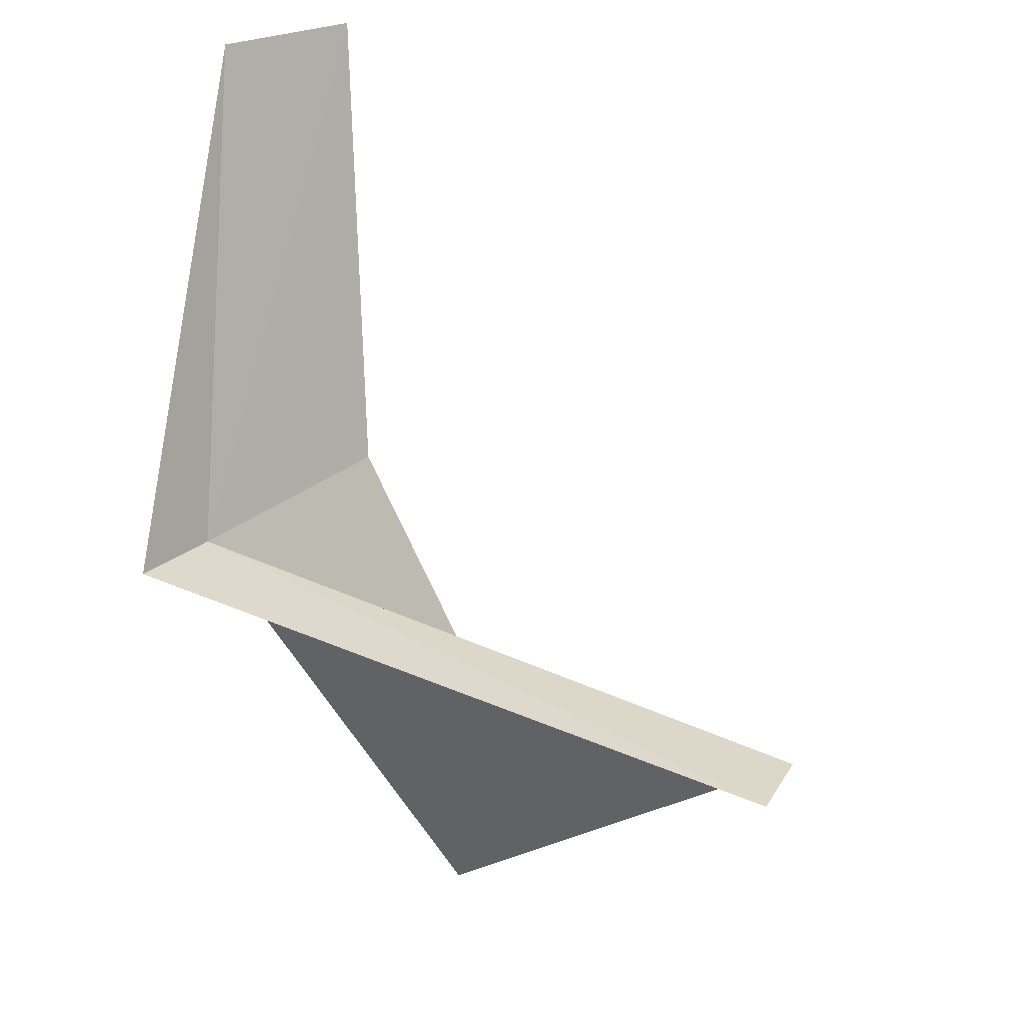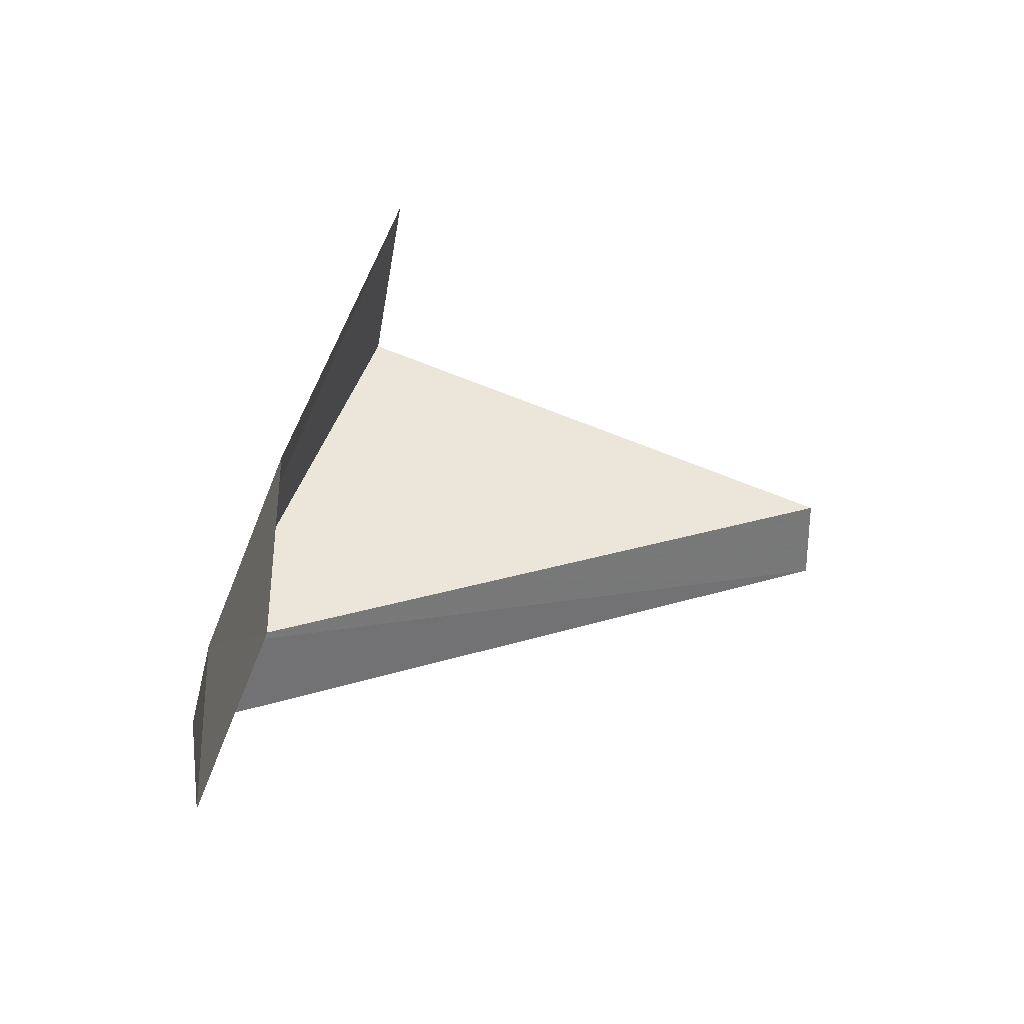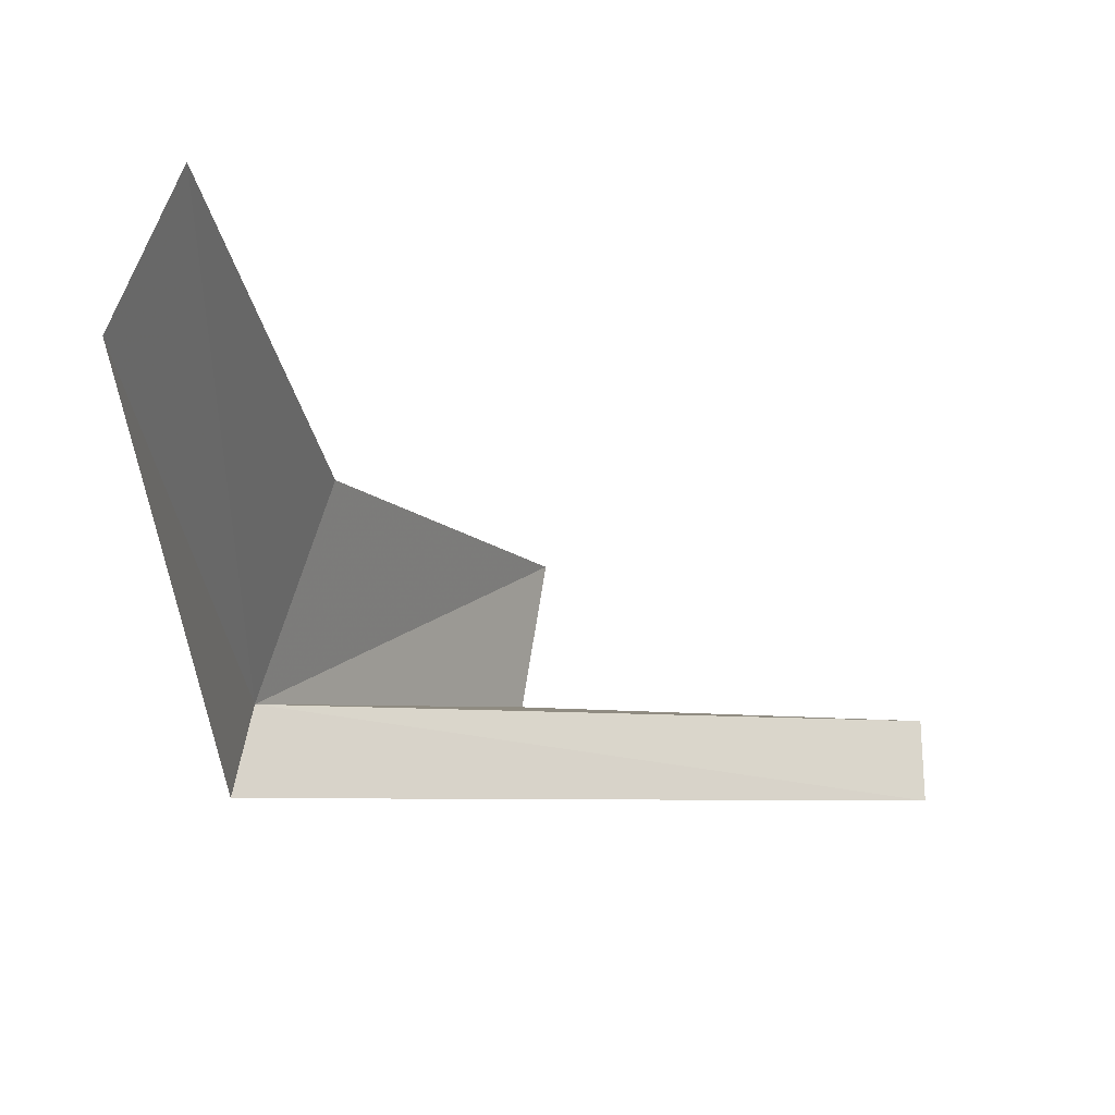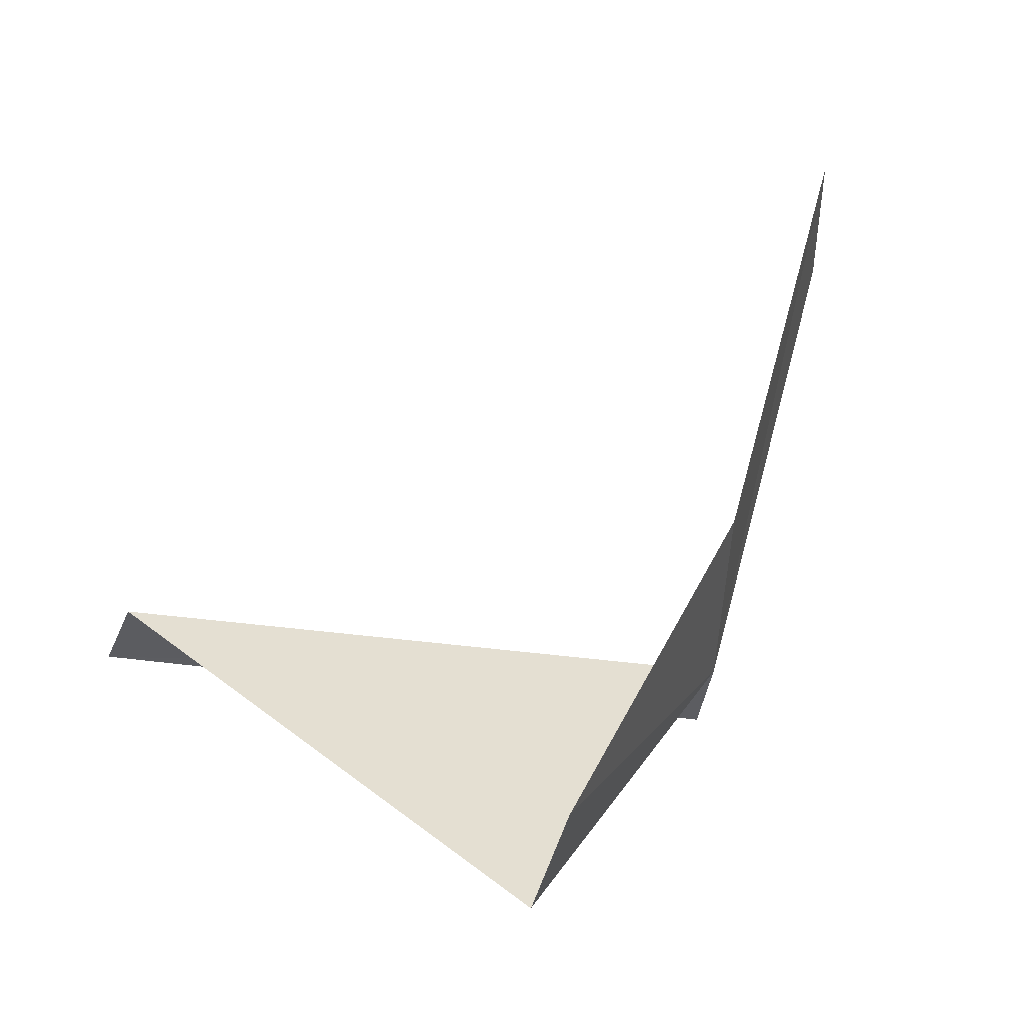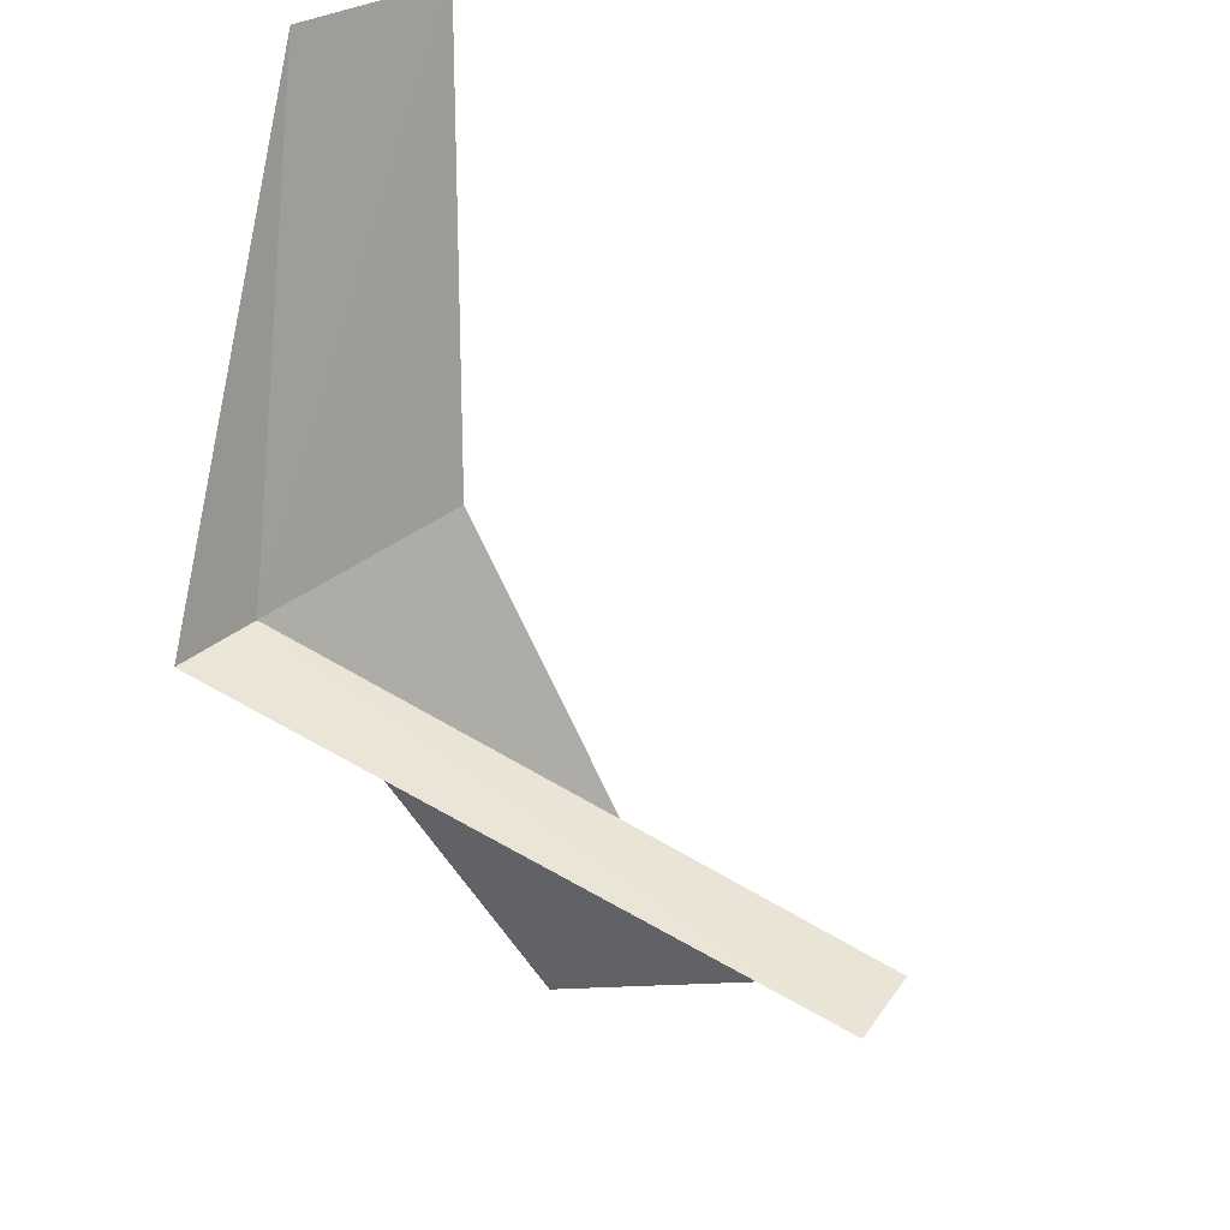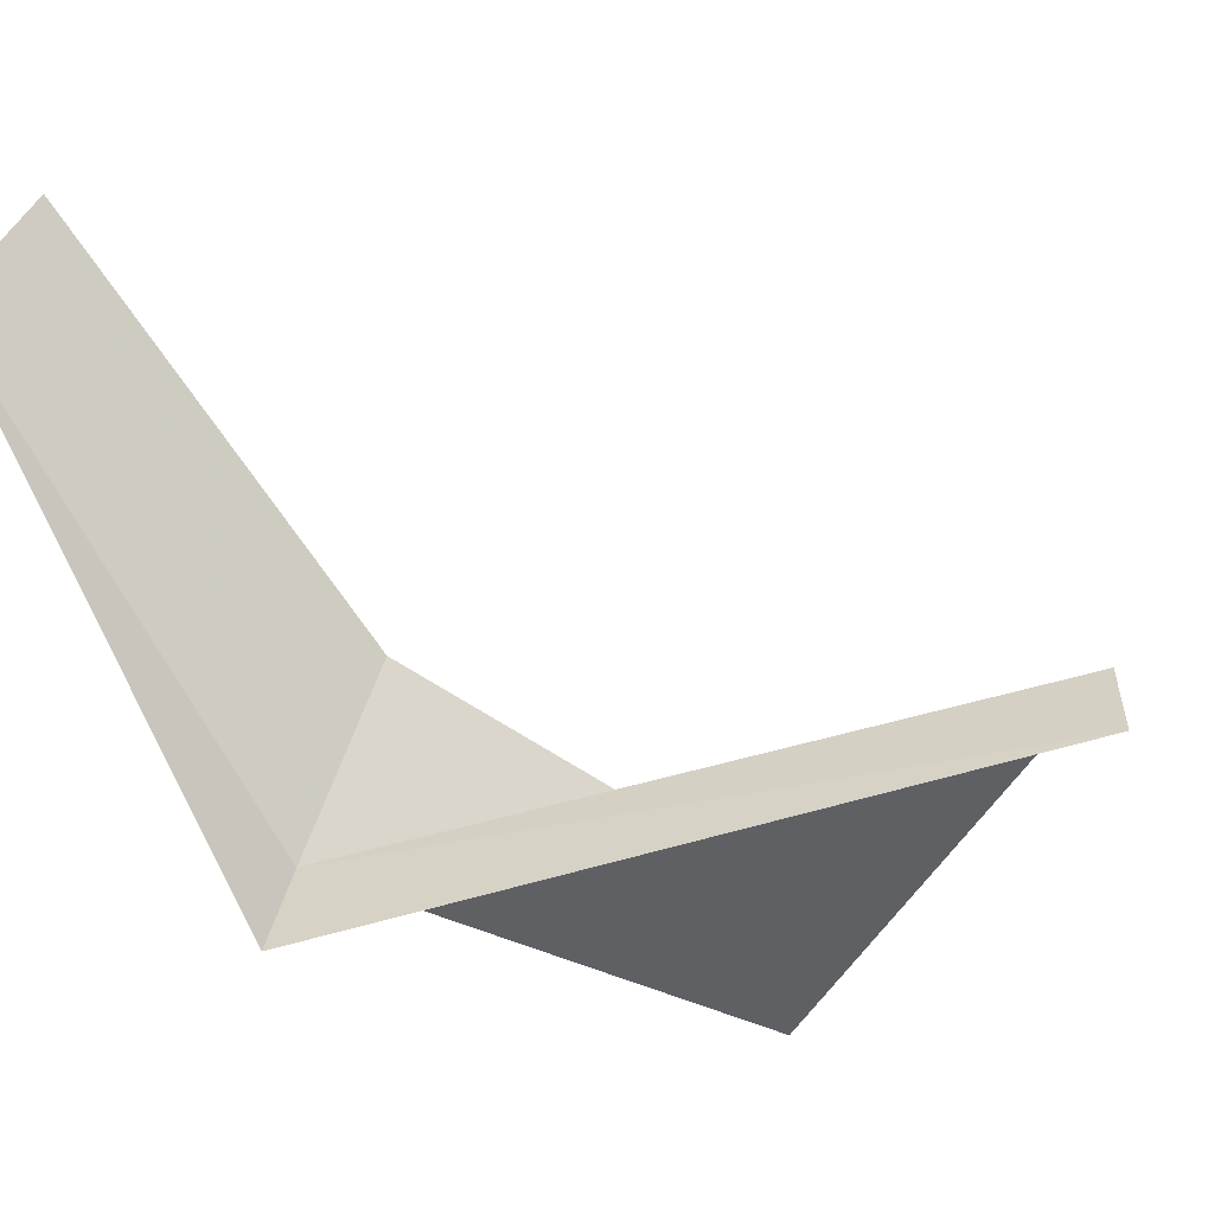
<metadata>
{"format":"obj","ext":"obj","renderer":"f3d","projection":"perspective","resolution":1024,"background":"white","views":[{"elev":26.2,"azim":24.3,"up":"+Z"},{"elev":33.5,"azim":-14.3,"up":"+Y"},{"elev":74.7,"azim":-1.2,"up":"+Z"},{"elev":-40.9,"azim":158.3,"up":"+Z"},{"elev":37.9,"azim":30.8,"up":"+Z"},{"elev":-56.1,"azim":26.4,"up":"+Y"}]}
</metadata>
<code>
v 77.85 106.4 60.4
v 88.12 106.3 58.84
v 81.82 107.6 54.09
v 77.5 105 60.4
v 88.12 105 58.84
v 76.8 109.6 67.88
v 77.79 111.9 67.8
v 79.08 109.8 60.74
v 82.28 110.2 54.04
f 1 3 2
f 1 5 4
f 1 2 5
f 1 4 6
f 1 6 7
f 1 7 8
f 1 8 9
f 1 9 3

</code>
